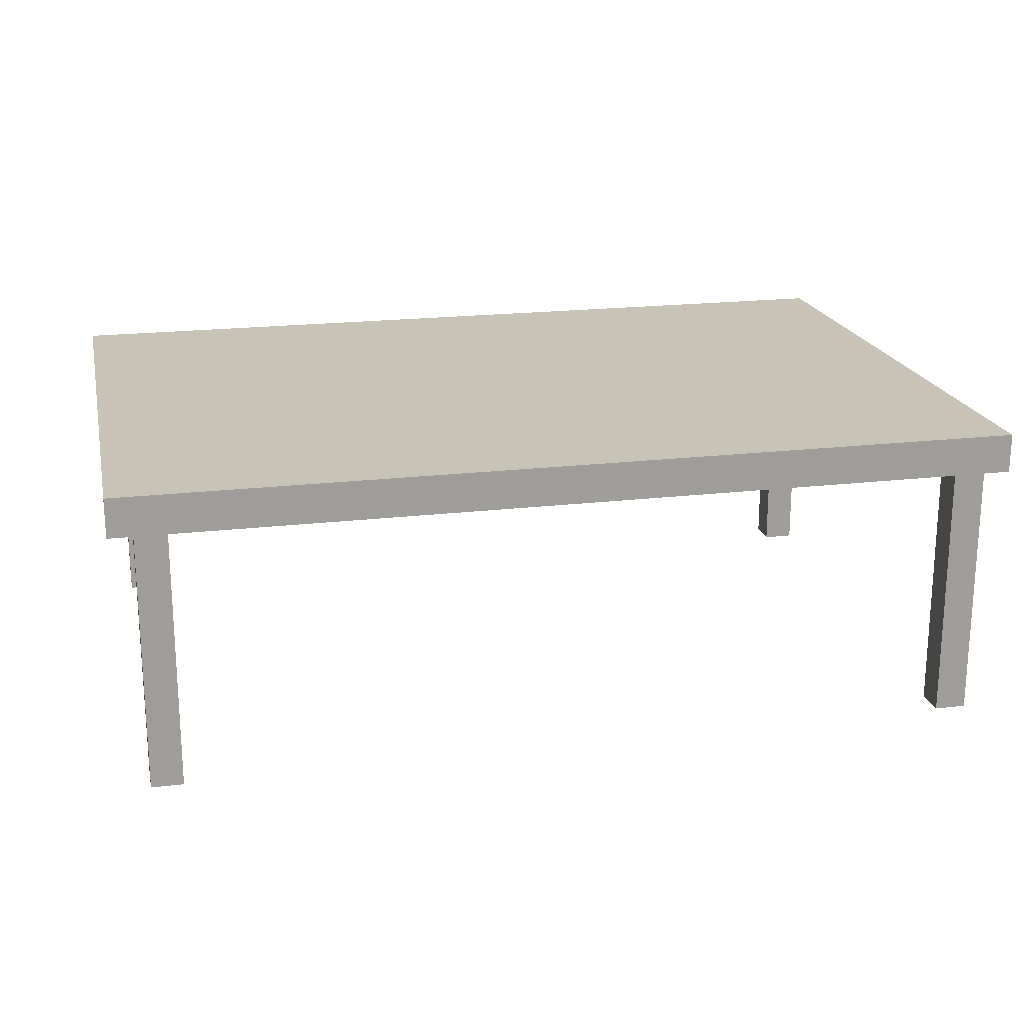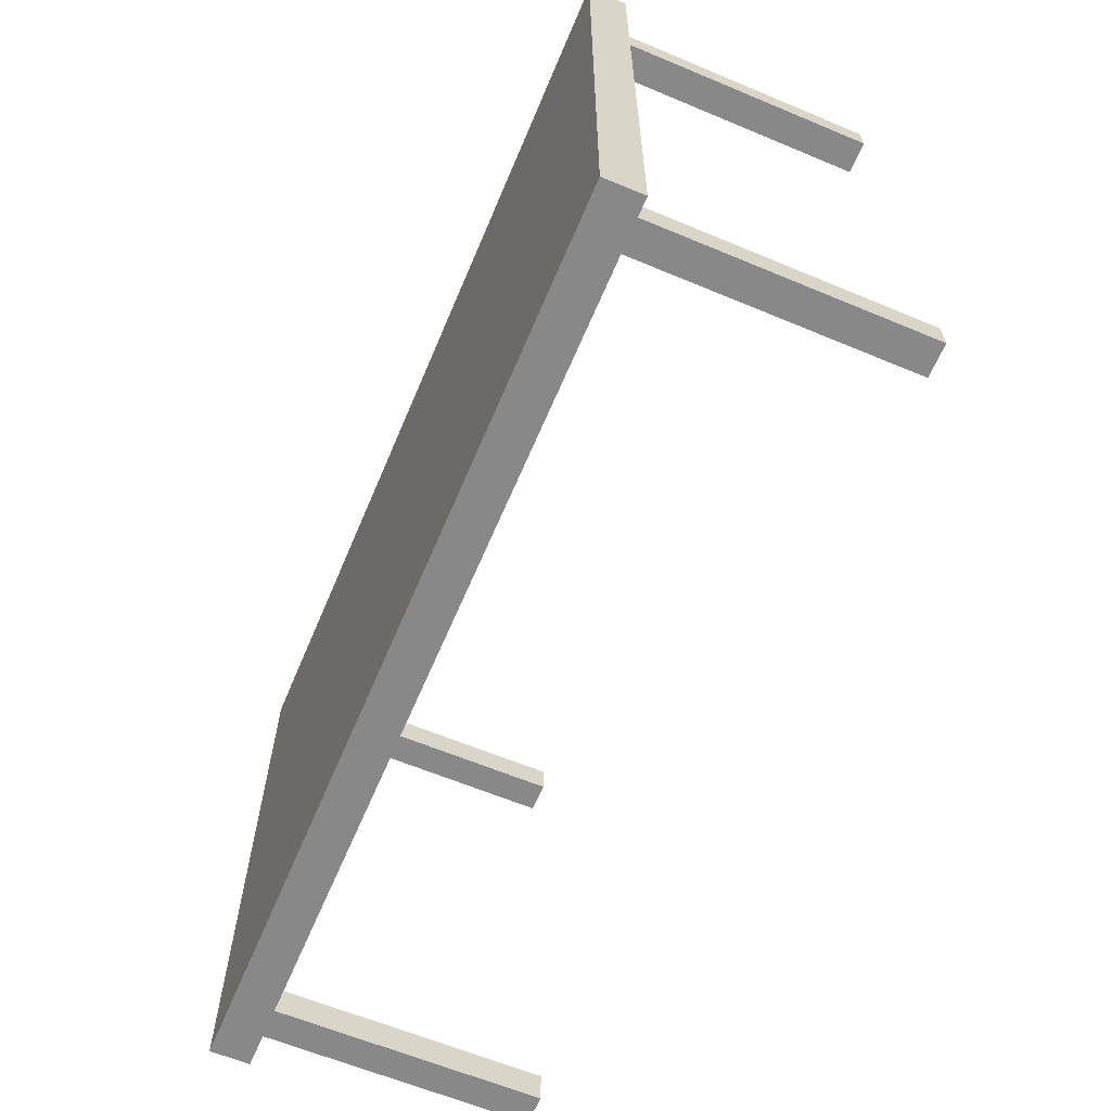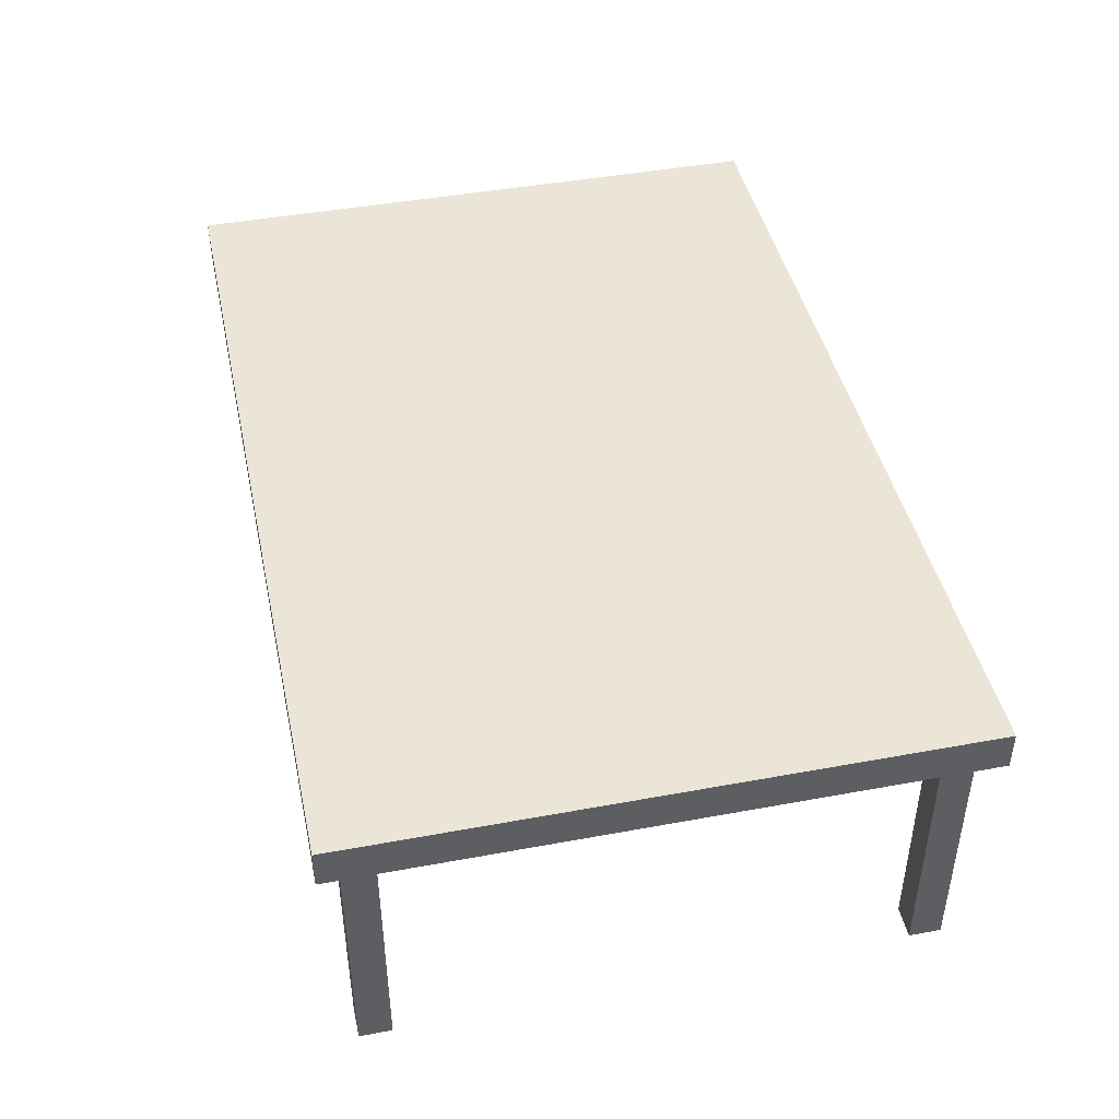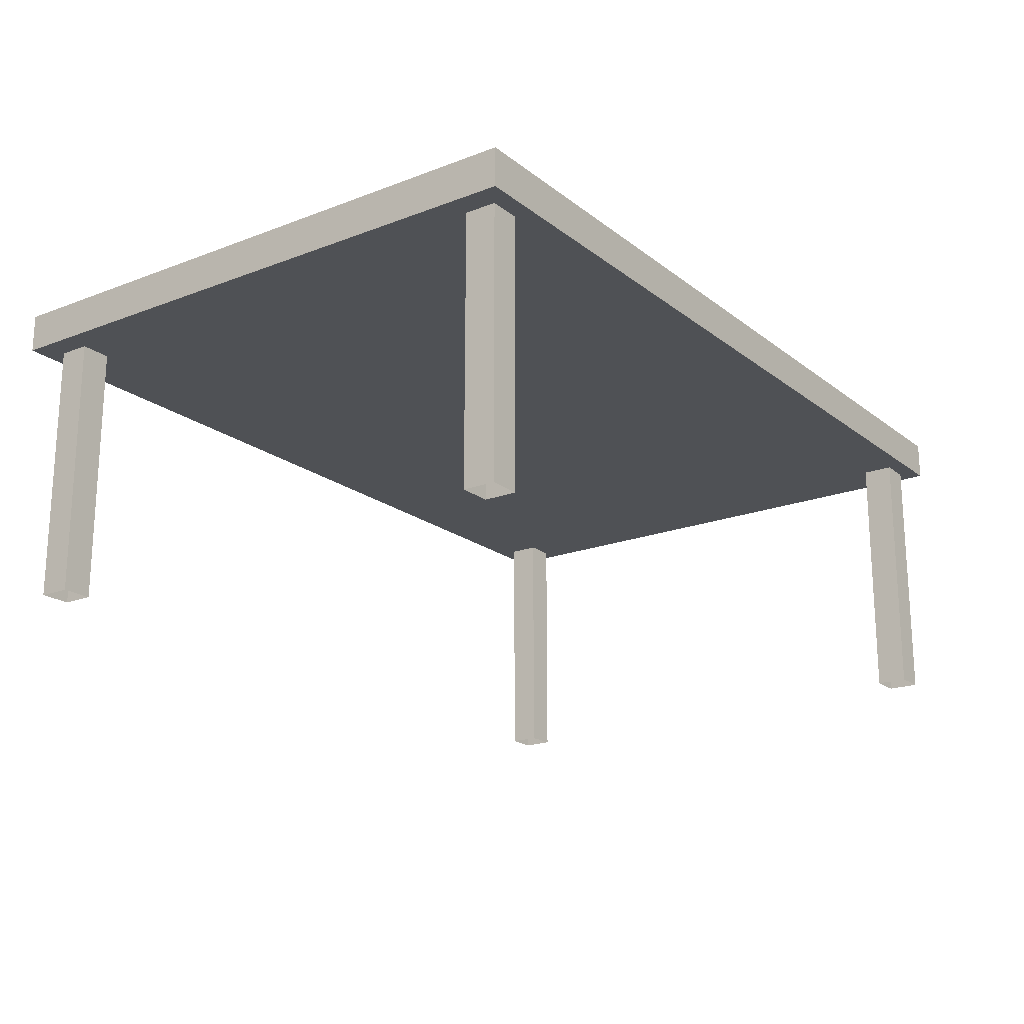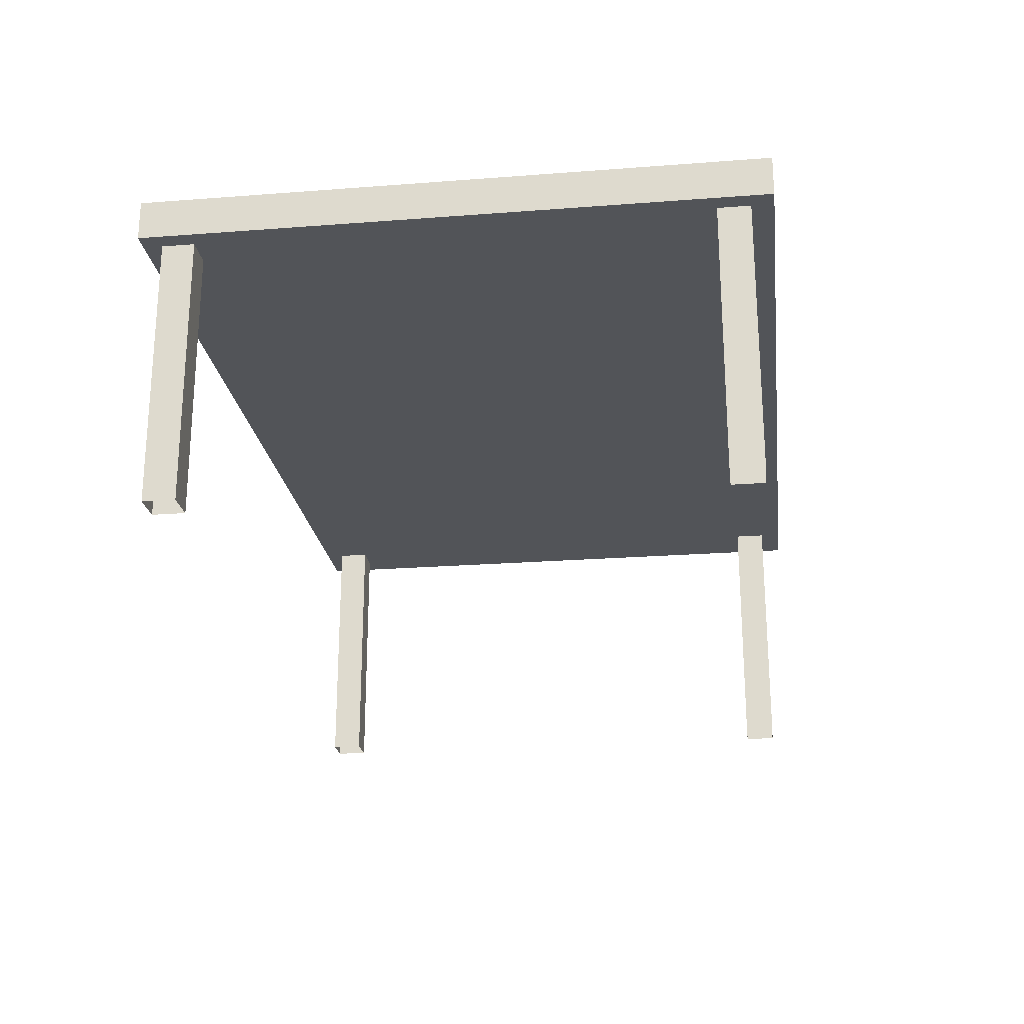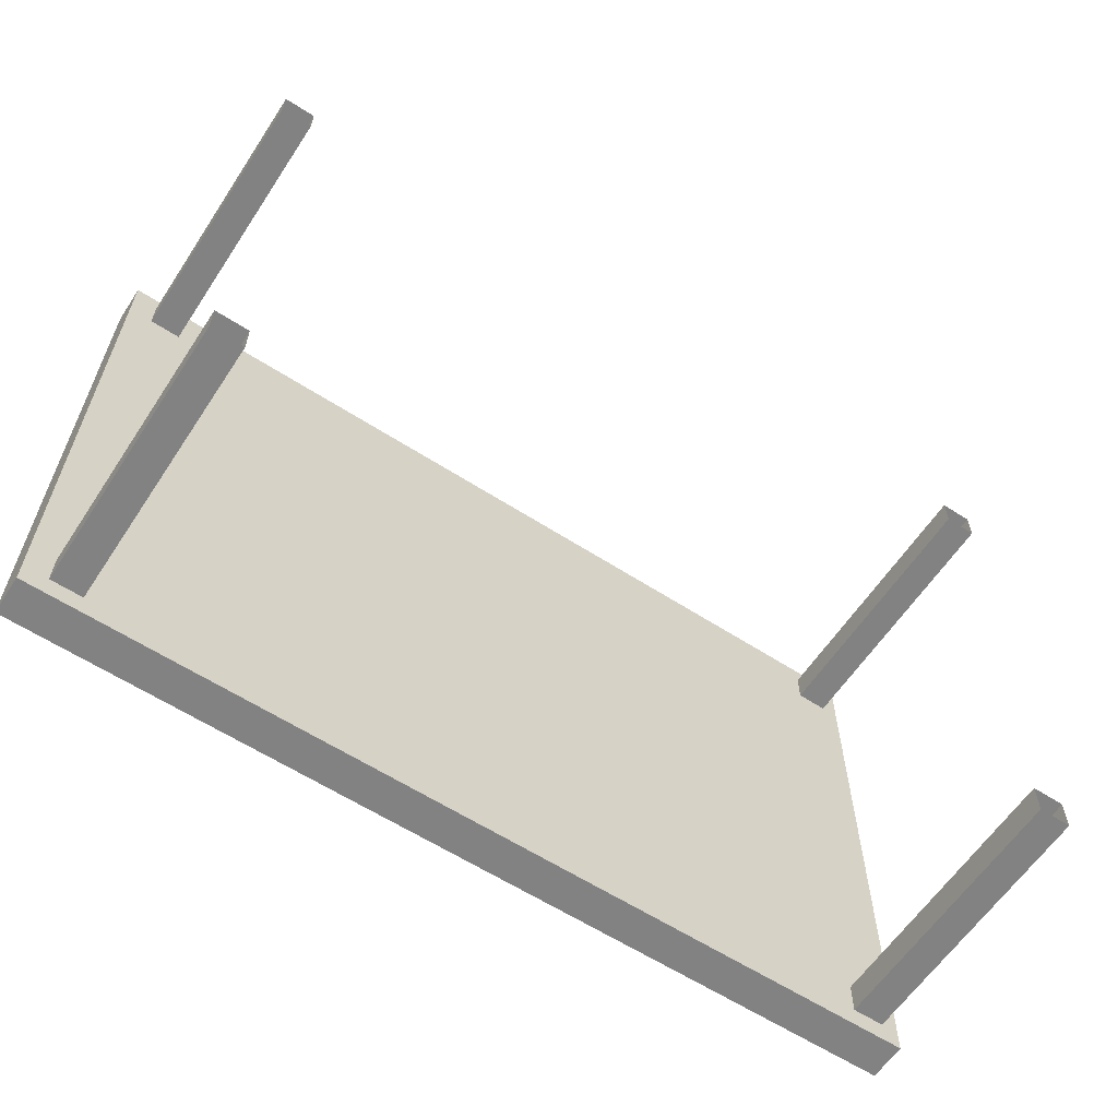
<metadata>
{"format":"obj","ext":"obj","renderer":"f3d","projection":"perspective","resolution":1024,"background":"white","views":[{"elev":19.7,"azim":-12.5,"up":"+Y"},{"elev":-62.9,"azim":-112.9,"up":"+Z"},{"elev":44.2,"azim":-102.2,"up":"+Y"},{"elev":-19.5,"azim":-54.4,"up":"+Y"},{"elev":-22.8,"azim":97.5,"up":"+Y"},{"elev":-60.9,"azim":-33.4,"up":"+Z"}]}
</metadata>
<code>
o Leg.023_Cube.045
v -1.089 0.004826 0.8896
v -1.089 2.317 0.8896
v -1.089 0.004826 0.6205
v -1.089 2.317 0.6205
v -0.8199 0.004826 0.8896
v -0.8199 2.317 0.8896
v -0.8199 0.004826 0.6205
v -0.8199 2.317 0.6205
g Leg.023_Cube.045_Table_Leg
f 1 2 4 3
f 3 4 8 7
f 7 8 6 5
f 5 6 2 1
o Leg.022_Cube.044
v 5.867 0.004826 0.8896
v 5.867 2.317 0.8896
v 5.867 0.004826 0.6205
v 5.867 2.317 0.6205
v 6.136 0.004826 0.8896
v 6.136 2.317 0.8896
v 6.136 0.004826 0.6205
v 6.136 2.317 0.6205
g Leg.022_Cube.044_Table_Leg
f 9 10 12 11
f 11 12 16 15
f 15 16 14 13
f 13 14 10 9
o Leg.021_Cube.043
v 5.867 0.004826 -3.623
v 5.867 2.317 -3.623
v 5.867 0.004826 -3.892
v 5.867 2.317 -3.892
v 6.136 0.004826 -3.623
v 6.136 2.317 -3.623
v 6.136 0.004826 -3.892
v 6.136 2.317 -3.892
g Leg.021_Cube.043_Table_Leg
f 17 18 20 19
f 19 20 24 23
f 23 24 22 21
f 21 22 18 17
o Leg.017_Cube.042
v -1.089 0.004826 -3.623
v -1.089 2.317 -3.623
v -1.089 0.004826 -3.892
v -1.089 2.317 -3.892
v -0.8199 0.004826 -3.623
v -0.8199 2.317 -3.623
v -0.8199 0.004826 -3.892
v -0.8199 2.317 -3.892
g Leg.017_Cube.042_Table_Leg
f 25 26 28 27
f 27 28 32 31
f 31 32 30 29
f 29 30 26 25
o Table.001_Cube.041
v -1.296 2.27 1.047
v -1.296 2.6 1.047
v -1.296 2.27 -4.073
v -1.296 2.6 -4.073
v 6.286 2.27 1.047
v 6.286 2.6 1.047
v 6.286 2.27 -4.073
v 6.286 2.6 -4.073
g Table.001_Cube.041_Table
f 33 34 36 35
f 35 36 40 39
f 39 40 38 37
f 37 38 34 33
f 35 39 37 33
f 40 36 34 38

</code>
